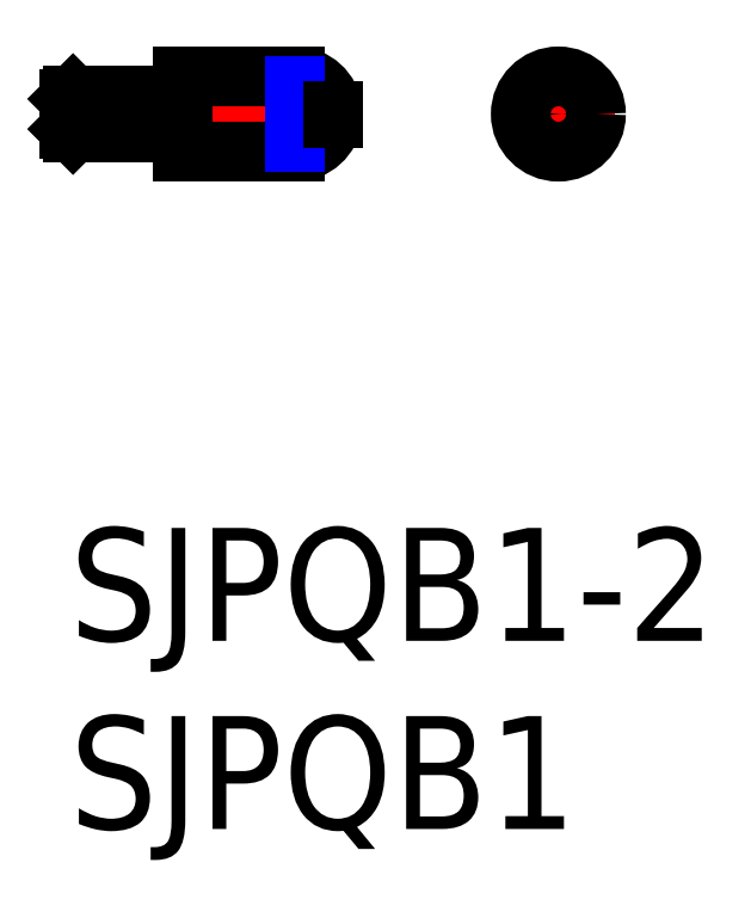
<metadata>
{"format":"dxf","ext":"dxf","renderer":"ezdxf+matplotlib","layout":"modelspace","background":"white","min_lineweight":24,"dpi":150}
</metadata>
<code>
0
SECTION
2
ENTITIES
0
INSERT
8
MSM_CONTINUOUS
2
*U15
10
0
20
0
30
0
0
INSERT
8
MSM_CONTINUOUS
2
*U16
10
0
20
0
30
0
0
LINE
8
MSM_DASHED
10
0.05
20
11
30
0
11
0
21
11.05
31
0
0
LINE
8
MSM_DASHED
10
0
20
10.95
30
0
11
0.05
21
11
31
0
0
LINE
8
MSM_DASHED
10
6.9
20
11
30
0
11
6.995
21
10.9
31
0
0
LINE
8
MSM_DASHED
10
6.995
20
11.1
30
0
11
6.9
21
11
31
0
0
LINE
8
MSM_CENTER
10
-0.5
20
11
30
0
11
7.495
21
11
31
0
0
LINE
8
MSM_CONTINUOUS
10
2.632
20
10.55
30
0
11
2.868
21
10.55
31
0
0
LINE
8
MSM_CONTINUOUS
10
2.868
20
11.45
30
0
11
2.632
21
11.45
31
0
0
ARC
8
MSM_CONTINUOUS
10
2.632
20
10.35
30
0
40
0.2
50
90
51
131.4
0
ARC
8
MSM_CONTINUOUS
10
2.632
20
11.65
30
0
40
0.2
50
228.6
51
270
0
LINE
8
MSM_CONTINUOUS
10
0.1
20
10.5
30
0
11
2.5
21
10.5
31
0
0
LINE
8
MSM_CONTINUOUS
10
2.5
20
11.5
30
0
11
0.1
21
11.5
31
0
0
LINE
8
MSM_CONTINUOUS
10
2.5
20
11.5
30
0
11
2.5
21
10.5
31
0
0
LINE
8
MSM_CONTINUOUS
10
0
20
10.6
30
0
11
0.1
21
10.5
31
0
0
LINE
8
MSM_CONTINUOUS
10
0.1
20
11.5
30
0
11
0
21
11.4
31
0
0
LINE
8
MSM_CONTINUOUS
10
0.1
20
11.5
30
0
11
0.1
21
10.5
31
0
0
LINE
8
MSM_CONTINUOUS
10
0
20
11.4
30
0
11
0
21
10.6
31
0
0
ARC
8
MSM_CONTINUOUS
10
2.868
20
10.35
30
0
40
0.2
50
48.59
51
90
0
ARC
8
MSM_CONTINUOUS
10
2.868
20
11.65
30
0
40
0.2
50
270
51
311.4
0
LINE
8
MSM_CONTINUOUS
10
3
20
10
30
0
11
6
21
10
31
0
0
LINE
8
MSM_CONTINUOUS
10
6
20
12
30
0
11
3
21
12
31
0
0
LINE
8
MSM_CONTINUOUS
10
3
20
12
30
0
11
3
21
10
31
0
0
ARC
8
MSM_CONTINUOUS
10
6
20
11
30
0
40
1
50
5.476
51
90
0
ARC
8
MSM_CONTINUOUS
10
6
20
11
30
0
40
1
50
270
51
354.5
0
LINE
8
MSM_NARROW
10
6
20
11.75
30
0
11
6
21
10.25
31
0
0
LINE
8
MSM_CONTINUOUS
10
6.995
20
11.1
30
0
11
6.995
21
10.9
31
0
0
CIRCLE
8
MSM_DASHED
10
13
20
11
30
0
40
0.5
0
LINE
8
MSM_CENTER
10
11.5
20
11
30
0
11
14.5
21
11
31
0
0
LINE
8
MSM_CENTER
10
13
20
9.5
30
0
11
13
21
12.5
31
0
0
CIRCLE
8
MSM_CONTINUOUS
10
13
20
11
30
0
40
1
0
CIRCLE
8
MSM_CONTINUOUS
10
13
20
11
30
0
40
0.09544
0
ENDSEC
0
EOF

</code>
